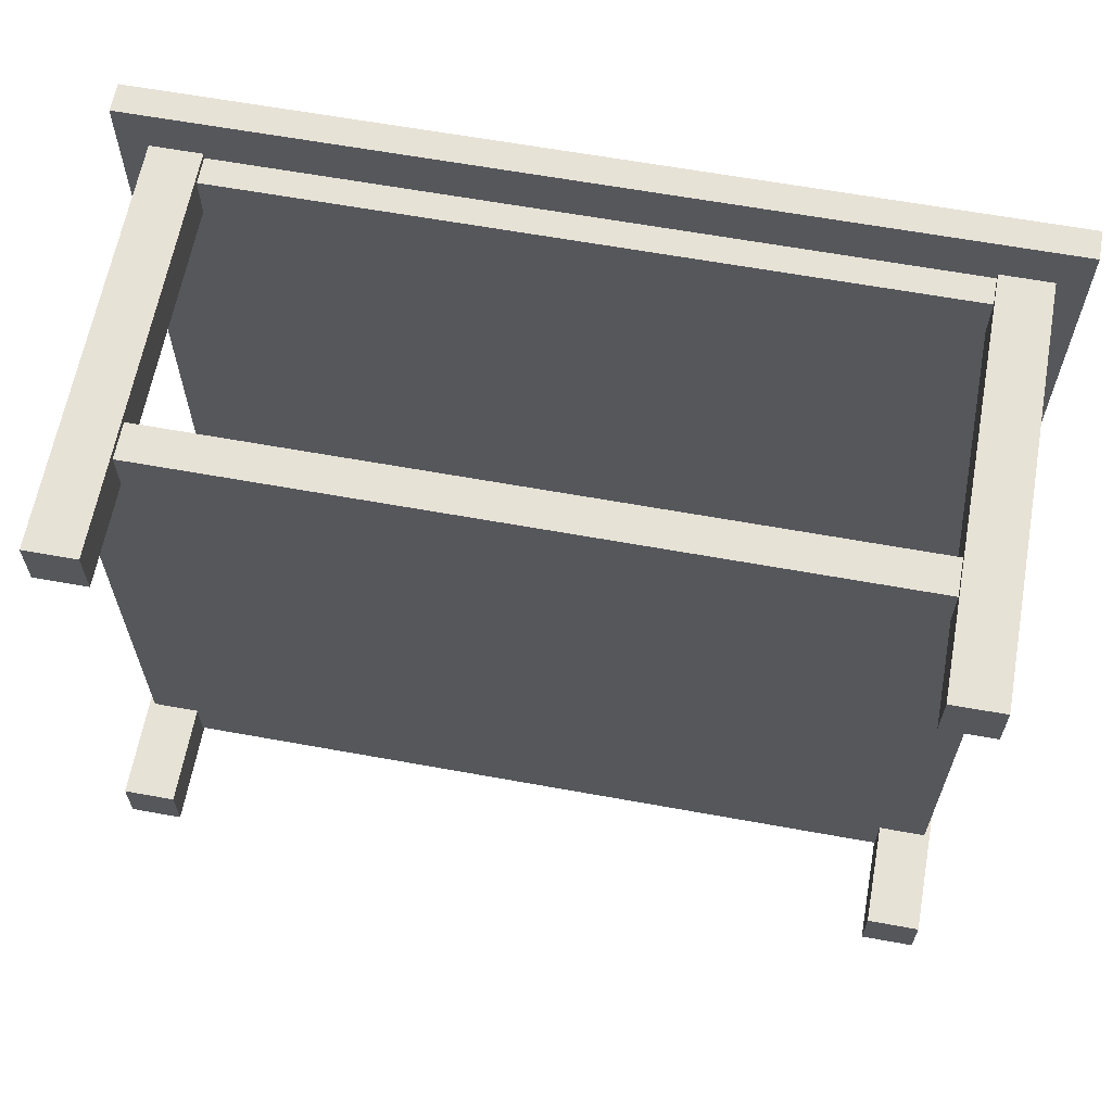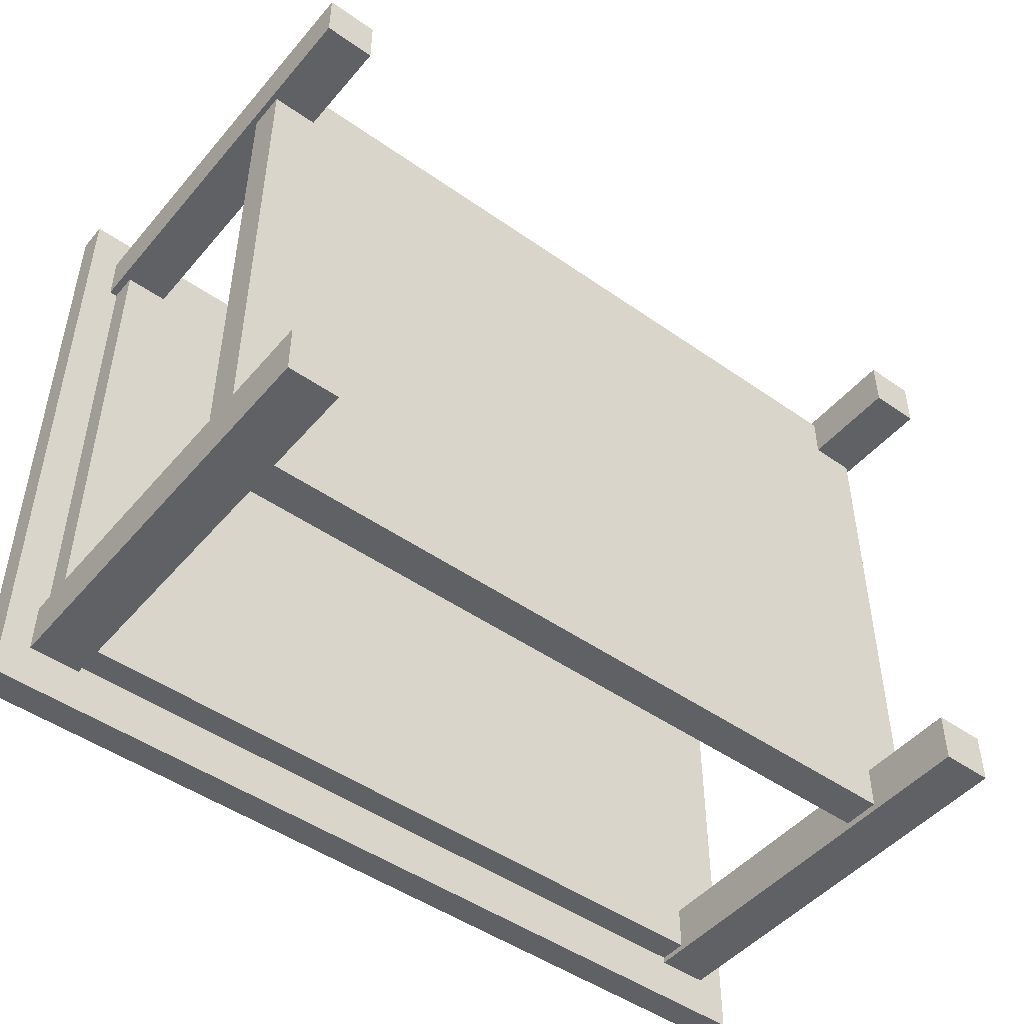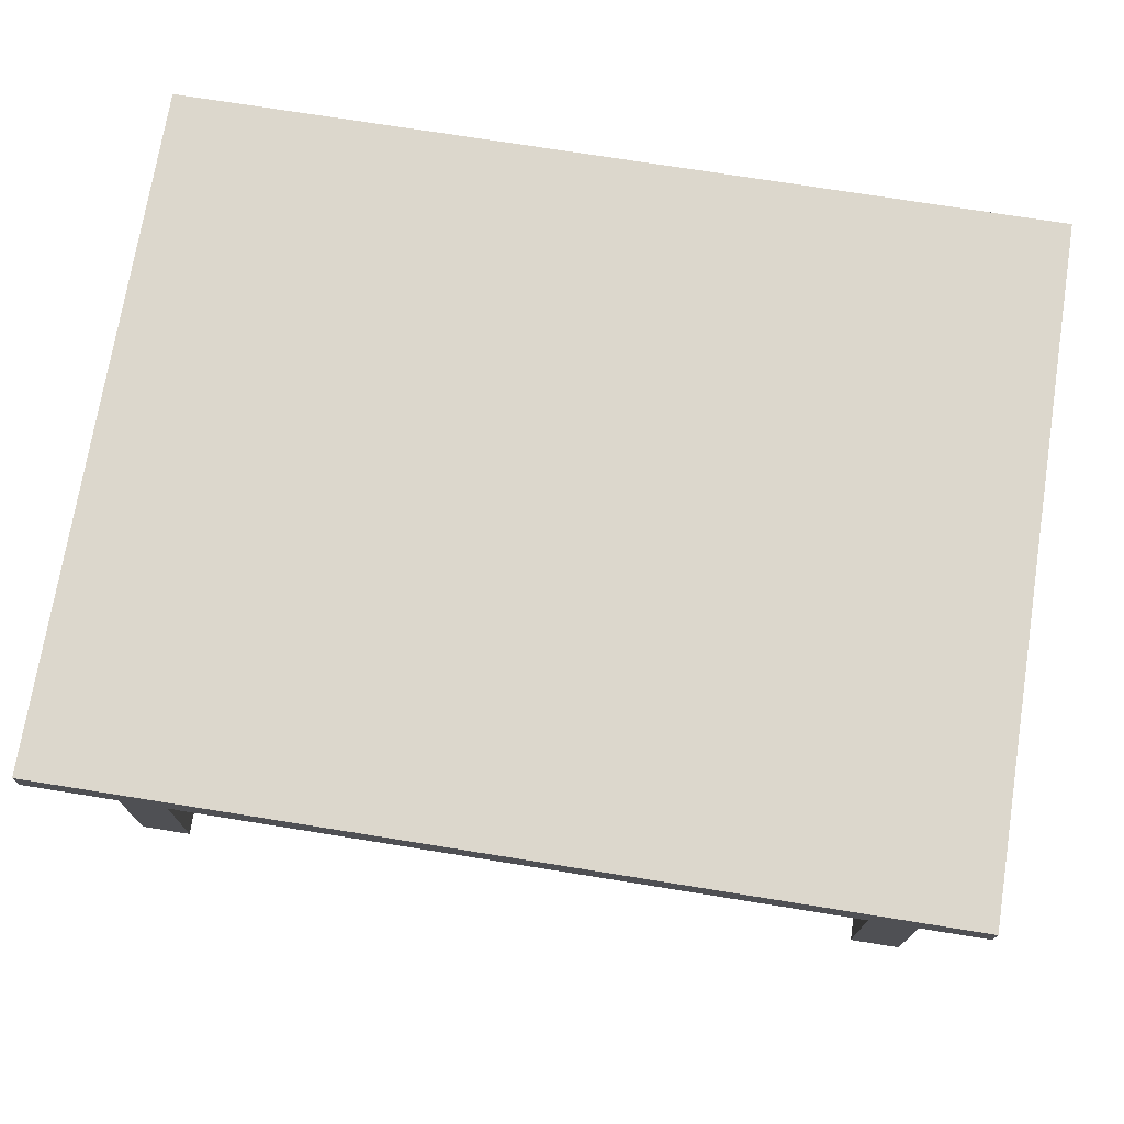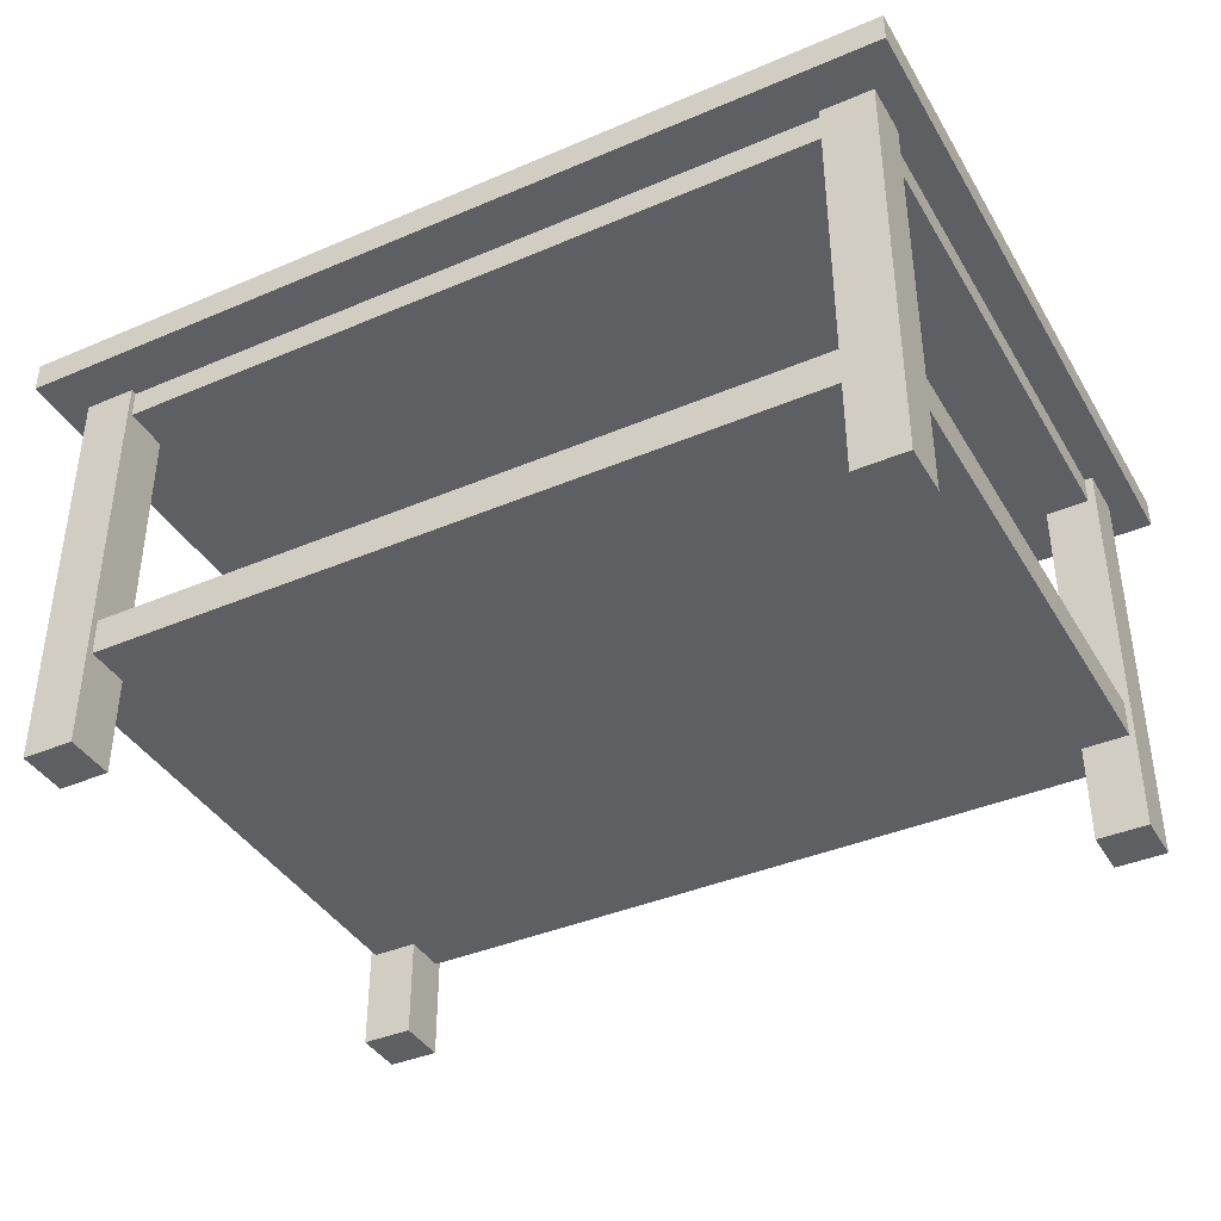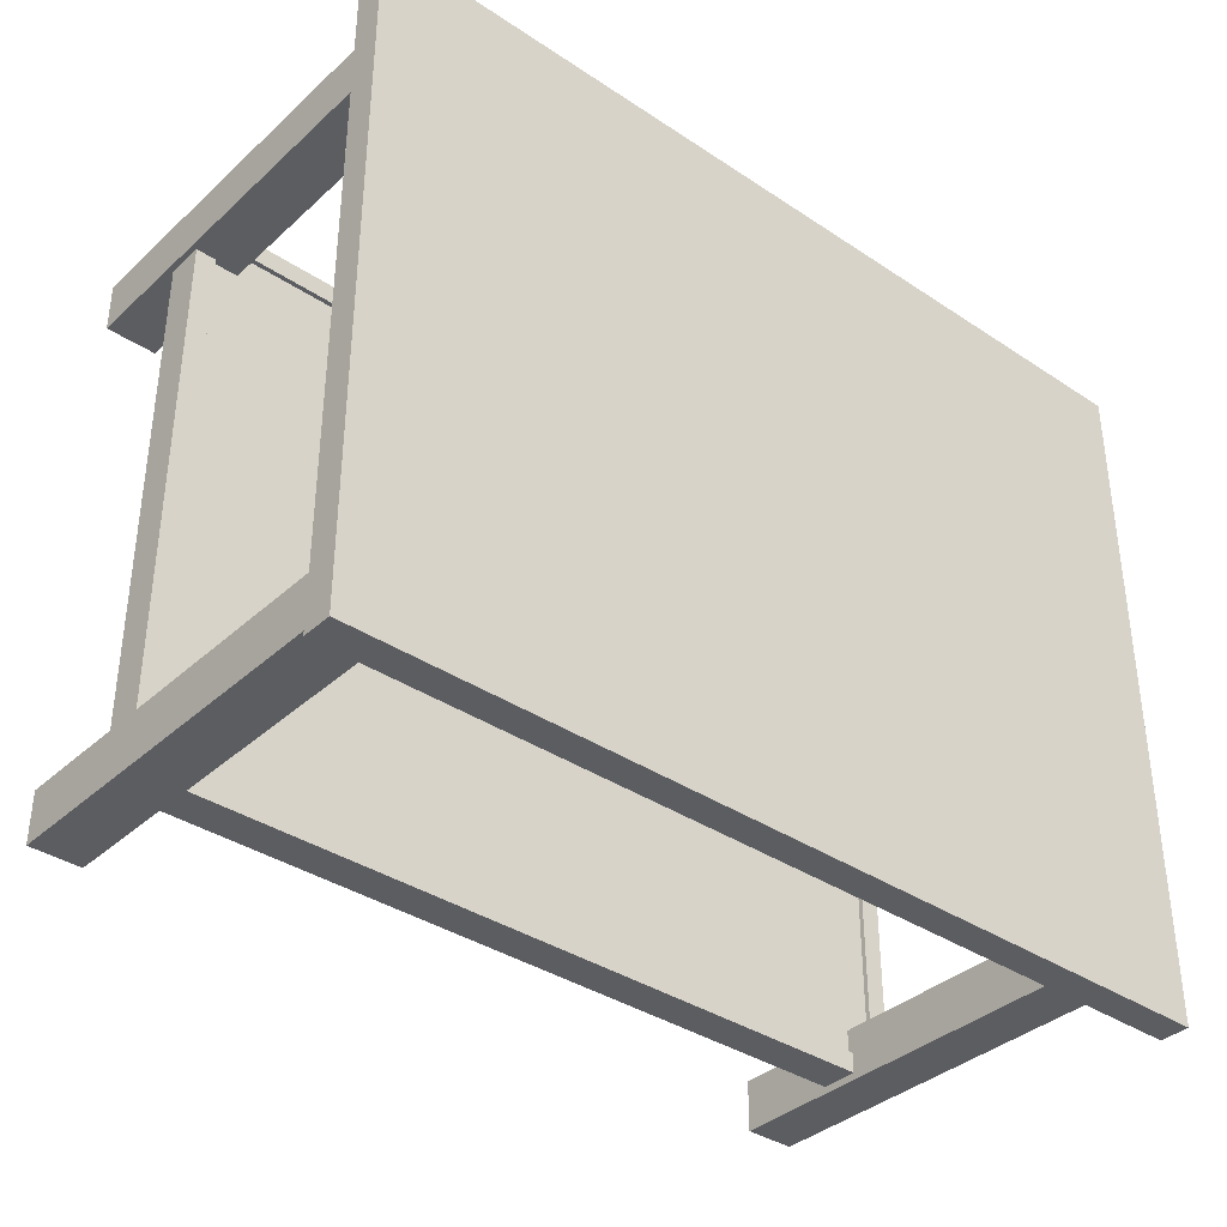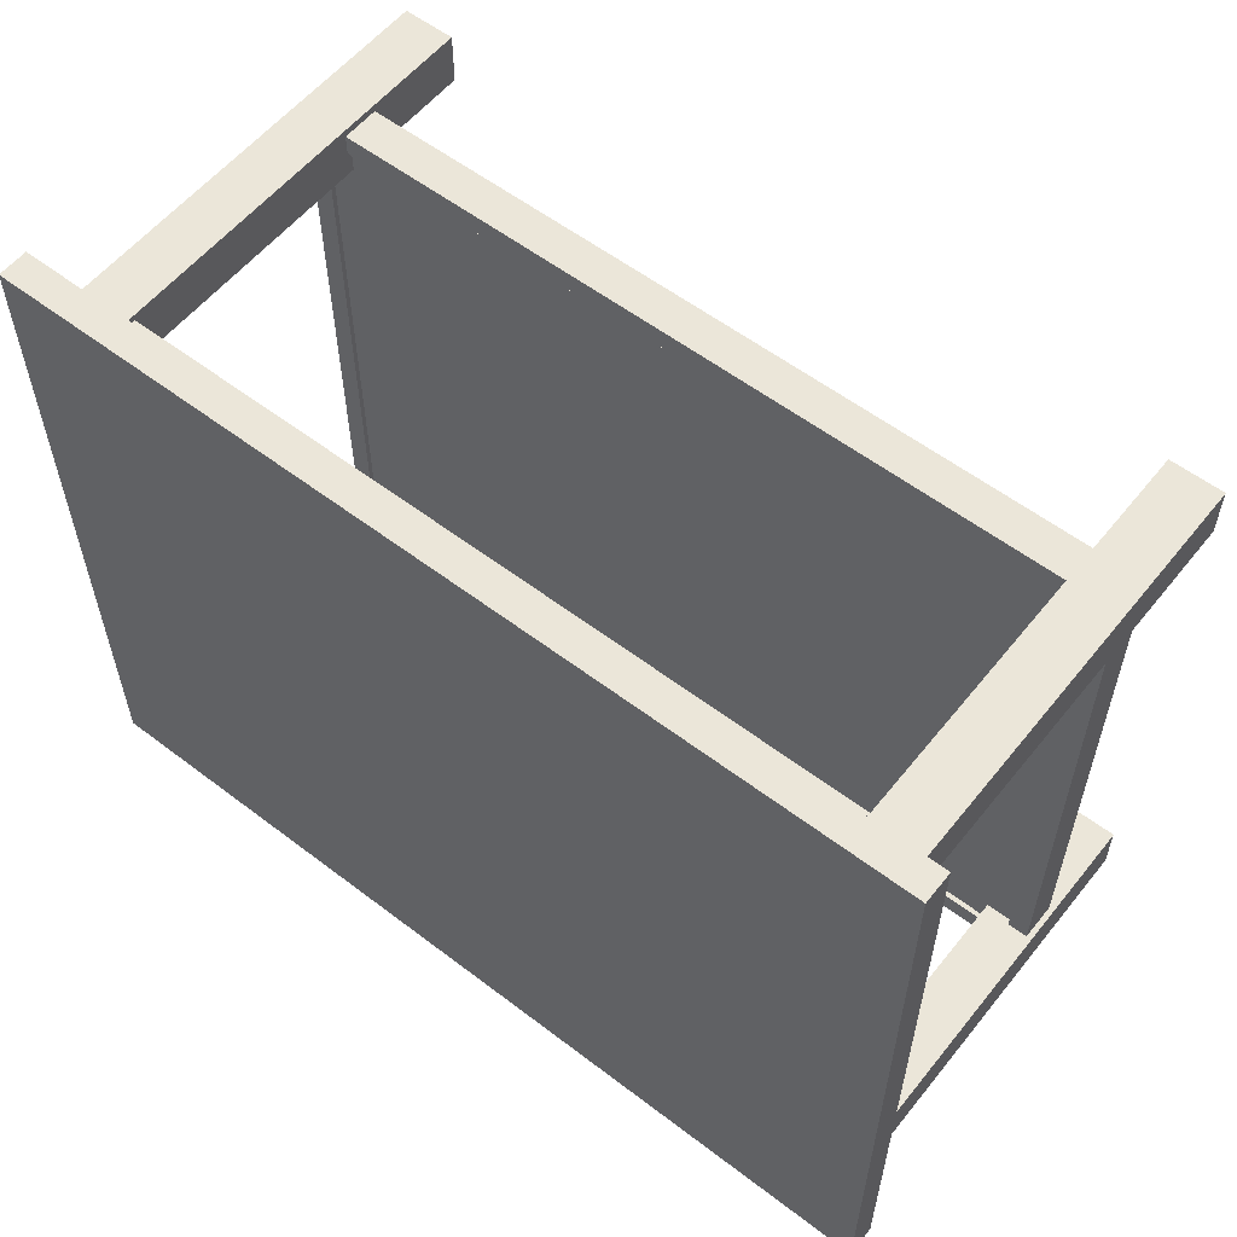
<metadata>
{"format":"obj","ext":"obj","renderer":"f3d","projection":"perspective","resolution":1024,"background":"white","views":[{"elev":63.1,"azim":10.4,"up":"+Z"},{"elev":-47.9,"azim":-38.3,"up":"+Z"},{"elev":72.9,"azim":-170.9,"up":"+Y"},{"elev":-39.6,"azim":27.9,"up":"+Y"},{"elev":-36.8,"azim":139.3,"up":"+Z"},{"elev":57.2,"azim":-141.6,"up":"+Z"}]}
</metadata>
<code>
g default
v 3.572 0.1115 -2.973
v 4.081 0.1115 -2.973
v 3.572 4.27 -2.973
v 4.081 4.27 -2.973
v 3.572 4.27 -2.464
v 4.081 4.27 -2.464
v 3.572 0.1115 -2.464
v 4.081 0.1115 -2.464
v -3.572 0.1115 -2.973
v -4.081 0.1115 -2.973
v -3.572 4.27 -2.973
v -4.081 4.27 -2.973
v -3.572 4.27 -2.464
v -4.081 4.27 -2.464
v -3.572 0.1115 -2.464
v -4.081 0.1115 -2.464
v 3.572 0.1115 2.973
v 4.081 0.1115 2.973
v 3.572 4.27 2.973
v 4.081 4.27 2.973
v 3.572 4.27 2.464
v 4.081 4.27 2.464
v 3.572 0.1115 2.464
v 4.081 0.1115 2.464
v -3.572 0.1115 2.973
v -4.081 0.1115 2.973
v -3.572 4.27 2.973
v -4.081 4.27 2.973
v -3.572 4.27 2.464
v -4.081 4.27 2.464
v -3.572 0.1115 2.464
v -4.081 0.1115 2.464
v -4.372 4.265 3.416
v -1.457 4.265 3.416
v 1.457 4.265 3.416
v 4.372 4.265 3.416
v -4.372 4.561 3.416
v -1.457 4.561 3.416
v 1.457 4.561 3.416
v 4.372 4.561 3.416
v -4.372 4.561 1.708
v -1.457 4.561 1.708
v 1.457 4.561 1.708
v 4.372 4.561 1.708
v -4.372 4.561 0
v -1.457 4.561 0
v 1.457 4.561 0
v 4.372 4.561 0
v -4.372 4.561 -1.708
v -1.457 4.561 -1.708
v 1.457 4.561 -1.708
v 4.372 4.561 -1.708
v -4.372 4.561 -3.416
v -1.457 4.561 -3.416
v 1.457 4.561 -3.416
v 4.372 4.561 -3.416
v -4.372 4.265 -3.416
v -1.457 4.265 -3.416
v 1.457 4.265 -3.416
v 4.372 4.265 -3.416
v -4.372 4.265 -1.708
v -1.457 4.265 -1.708
v 1.457 4.265 -1.708
v 4.372 4.265 -1.708
v -4.372 4.265 0
v -1.457 4.265 0
v 1.457 4.265 0
v 4.372 4.265 0
v -4.372 4.265 1.708
v -1.457 4.265 1.708
v 1.457 4.265 1.708
v 4.372 4.265 1.708
v -3.828 1.112 2.704
v -1.276 1.112 2.704
v 1.276 1.112 2.704
v 3.828 1.112 2.704
v -3.828 1.433 2.704
v -1.276 1.433 2.704
v 1.276 1.433 2.704
v 3.828 1.433 2.704
v -3.828 1.433 1.352
v 3.828 1.433 1.352
v -3.828 1.433 0
v 3.828 1.433 0
v -3.828 1.433 -1.352
v 3.828 1.433 -1.352
v -3.828 1.433 -2.704
v -1.276 1.433 -2.704
v 1.276 1.433 -2.704
v 3.828 1.433 -2.704
v -3.828 1.112 -2.704
v -1.276 1.112 -2.704
v 1.276 1.112 -2.704
v 3.828 1.112 -2.704
v -3.828 1.112 -1.352
v -1.276 1.112 -1.352
v 1.276 1.112 -1.352
v 3.828 1.112 -1.352
v -3.828 1.112 0
v -1.276 1.112 0
v 1.276 1.112 0
v 3.828 1.112 0
v -3.828 1.112 1.352
v -1.276 1.112 1.352
v 1.276 1.112 1.352
v 3.828 1.112 1.352
v -4.028 1.112 2.904
v -1.276 1.112 2.904
v -1.276 1.433 2.904
v -4.028 1.433 2.904
v 1.276 1.112 2.904
v 1.276 1.433 2.904
v 4.028 1.112 2.904
v 4.028 1.433 2.904
v -4.028 1.433 -2.904
v -1.276 1.433 -2.904
v -1.276 1.112 -2.904
v -4.028 1.112 -2.904
v 1.276 1.433 -2.904
v 1.276 1.112 -2.904
v 4.028 1.433 -2.904
v 4.028 1.112 -2.904
v 4.028 1.112 -1.352
v 4.028 1.433 -1.352
v 4.028 1.112 -0
v 4.028 1.433 -0
v 4.028 1.112 1.352
v 4.028 1.433 1.352
v -4.028 1.112 -1.352
v -4.028 1.433 -1.352
v -4.028 1.112 0
v -4.028 1.433 0
v -4.028 1.112 1.352
v -4.028 1.433 1.352
v -3.828 1.479 2.704
v -1.276 1.479 2.704
v -4.028 1.479 2.904
v -1.276 1.479 2.904
v 1.276 1.479 2.704
v 1.276 1.479 2.904
v 3.828 1.479 2.704
v 4.028 1.479 2.904
v -3.828 1.479 -2.704
v -1.276 1.479 -2.704
v -1.276 1.479 -2.904
v -4.028 1.479 -2.904
v 1.276 1.479 -2.704
v 1.276 1.479 -2.904
v 3.828 1.479 -2.704
v 4.028 1.479 -2.904
v 3.828 1.479 -1.352
v 4.028 1.479 -1.352
v 3.828 1.479 -0
v 4.028 1.479 -0
v 3.828 1.479 1.352
v 4.028 1.479 1.352
v -3.828 1.479 -1.352
v -4.028 1.479 -1.352
v -3.828 1.479 0
v -4.028 1.479 0
v -3.828 1.479 1.352
v -4.028 1.479 1.352
v -3.178 1.433 2.245
v -1.059 1.433 2.245
v -1.059 1.433 1.122
v -3.178 1.433 1.122
v 1.059 1.433 2.245
v 1.059 1.433 1.122
v 3.178 1.433 2.245
v 3.178 1.433 1.122
v -1.059 1.433 0
v -3.178 1.433 0
v 1.059 1.433 0
v 3.178 1.433 0
v -1.059 1.433 -1.122
v -3.178 1.433 -1.122
v 1.059 1.433 -1.122
v 3.178 1.433 -1.122
v -1.059 1.433 -2.245
v -3.178 1.433 -2.245
v 1.059 1.433 -2.245
v 3.178 1.433 -2.245
v -4.004 3.984 2.915
v -2.002 3.984 2.915
v 0 3.984 2.915
v 2.002 3.984 2.915
v 4.004 3.984 2.915
v -4.004 4.261 2.915
v -2.002 4.261 2.915
v 0 4.261 2.915
v 2.002 4.261 2.915
v 4.004 4.261 2.915
v -4.004 4.261 1.458
v -2.002 4.261 1.458
v 0 4.261 1.458
v 2.002 4.261 1.458
v 4.004 4.261 1.458
v -4.004 4.261 0
v -2.002 4.261 0
v 0 4.261 0
v 2.002 4.261 0
v 4.004 4.261 0
v -4.004 4.261 -1.458
v -2.002 4.261 -1.458
v 0 4.261 -1.458
v 2.002 4.261 -1.458
v 4.004 4.261 -1.458
v -4.004 4.261 -2.915
v -2.002 4.261 -2.915
v 0 4.261 -2.915
v 2.002 4.261 -2.915
v 4.004 4.261 -2.915
v -4.004 3.984 -2.915
v -2.002 3.984 -2.915
v 0 3.984 -2.915
v 2.002 3.984 -2.915
v 4.004 3.984 -2.915
v -4.004 3.984 -1.458
v -2.002 3.984 -1.458
v 0 3.984 -1.458
v 2.002 3.984 -1.458
v 4.004 3.984 -1.458
v -4.004 3.984 0
v -2.002 3.984 0
v 0 3.984 0
v 2.002 3.984 0
v 4.004 3.984 0
v -4.004 3.984 1.458
v -2.002 3.984 1.458
v 0 3.984 1.458
v 2.002 3.984 1.458
v 4.004 3.984 1.458
g pCube8
f 1 3 4 2
f 3 5 6 4
f 5 7 8 6
f 7 1 2 8
f 2 4 6 8
f 7 5 3 1
f 9 10 12 11
f 11 12 14 13
f 13 14 16 15
f 15 16 10 9
f 10 16 14 12
f 15 9 11 13
f 17 18 20 19
f 19 20 22 21
f 21 22 24 23
f 23 24 18 17
f 18 24 22 20
f 23 17 19 21
f 25 27 28 26
f 27 29 30 28
f 29 31 32 30
f 31 25 26 32
f 26 28 30 32
f 31 29 27 25
f 33 34 38 37
f 34 35 39 38
f 35 36 40 39
f 37 38 42 41
f 38 39 43 42
f 39 40 44 43
f 41 42 46 45
f 42 43 47 46
f 43 44 48 47
f 45 46 50 49
f 46 47 51 50
f 47 48 52 51
f 49 50 54 53
f 50 51 55 54
f 51 52 56 55
f 53 54 58 57
f 54 55 59 58
f 55 56 60 59
f 57 58 62 61
f 58 59 63 62
f 59 60 64 63
f 61 62 66 65
f 62 63 67 66
f 63 64 68 67
f 65 66 70 69
f 66 67 71 70
f 67 68 72 71
f 69 70 34 33
f 70 71 35 34
f 71 72 36 35
f 64 60 56 52
f 68 64 52 48
f 72 68 48 44
f 36 72 44 40
f 57 61 49 53
f 61 65 45 49
f 65 69 41 45
f 69 33 37 41
f 107 108 109 110
f 108 111 112 109
f 111 113 114 112
f 163 164 165 166
f 164 167 168 165
f 167 169 170 168
f 166 165 171 172
f 165 168 173 171
f 168 170 174 173
f 172 171 175 176
f 171 173 177 175
f 173 174 178 177
f 176 175 179 180
f 175 177 181 179
f 177 178 182 181
f 115 116 117 118
f 116 119 120 117
f 119 121 122 120
f 91 92 96 95
f 92 93 97 96
f 93 94 98 97
f 95 96 100 99
f 96 97 101 100
f 97 98 102 101
f 99 100 104 103
f 100 101 105 104
f 101 102 106 105
f 103 104 74 73
f 104 105 75 74
f 105 106 76 75
f 123 122 121 124
f 125 123 124 126
f 127 125 126 128
f 113 127 128 114
f 118 129 130 115
f 129 131 132 130
f 131 133 134 132
f 133 107 110 134
f 73 74 108 107
f 136 135 137 138
f 74 75 111 108
f 139 136 138 140
f 75 76 113 111
f 141 139 140 142
f 143 144 145 146
f 92 91 118 117
f 144 147 148 145
f 93 92 117 120
f 147 149 150 148
f 94 93 120 122
f 98 94 122 123
f 149 151 152 150
f 102 98 123 125
f 151 153 154 152
f 106 102 125 127
f 153 155 156 154
f 76 106 127 113
f 155 141 142 156
f 91 95 129 118
f 157 143 146 158
f 95 99 131 129
f 159 157 158 160
f 99 103 133 131
f 161 159 160 162
f 103 73 107 133
f 135 161 162 137
f 78 77 135 136
f 110 109 138 137
f 79 78 136 139
f 109 112 140 138
f 80 79 139 141
f 112 114 142 140
f 87 88 144 143
f 116 115 146 145
f 88 89 147 144
f 119 116 145 148
f 89 90 149 147
f 121 119 148 150
f 90 86 151 149
f 124 121 150 152
f 86 84 153 151
f 126 124 152 154
f 84 82 155 153
f 128 126 154 156
f 82 80 141 155
f 114 128 156 142
f 85 87 143 157
f 115 130 158 146
f 83 85 157 159
f 130 132 160 158
f 81 83 159 161
f 132 134 162 160
f 77 81 161 135
f 134 110 137 162
f 77 78 164 163
f 81 77 163 166
f 78 79 167 164
f 79 80 169 167
f 80 82 170 169
f 83 81 166 172
f 82 84 174 170
f 85 83 172 176
f 84 86 178 174
f 88 87 180 179
f 87 85 176 180
f 89 88 179 181
f 86 90 182 178
f 90 89 181 182
f 183 184 189 188
f 184 185 190 189
f 185 186 191 190
f 186 187 192 191
f 188 189 194 193
f 189 190 195 194
f 190 191 196 195
f 191 192 197 196
f 193 194 199 198
f 194 195 200 199
f 195 196 201 200
f 196 197 202 201
f 198 199 204 203
f 199 200 205 204
f 200 201 206 205
f 201 202 207 206
f 203 204 209 208
f 204 205 210 209
f 205 206 211 210
f 206 207 212 211
f 208 209 214 213
f 209 210 215 214
f 210 211 216 215
f 211 212 217 216
f 213 214 219 218
f 214 215 220 219
f 215 216 221 220
f 216 217 222 221
f 218 219 224 223
f 219 220 225 224
f 220 221 226 225
f 221 222 227 226
f 223 224 229 228
f 224 225 230 229
f 225 226 231 230
f 226 227 232 231
f 228 229 184 183
f 229 230 185 184
f 230 231 186 185
f 231 232 187 186
f 222 217 212 207
f 227 222 207 202
f 232 227 202 197
f 187 232 197 192
f 213 218 203 208
f 218 223 198 203
f 223 228 193 198
f 228 183 188 193

</code>
